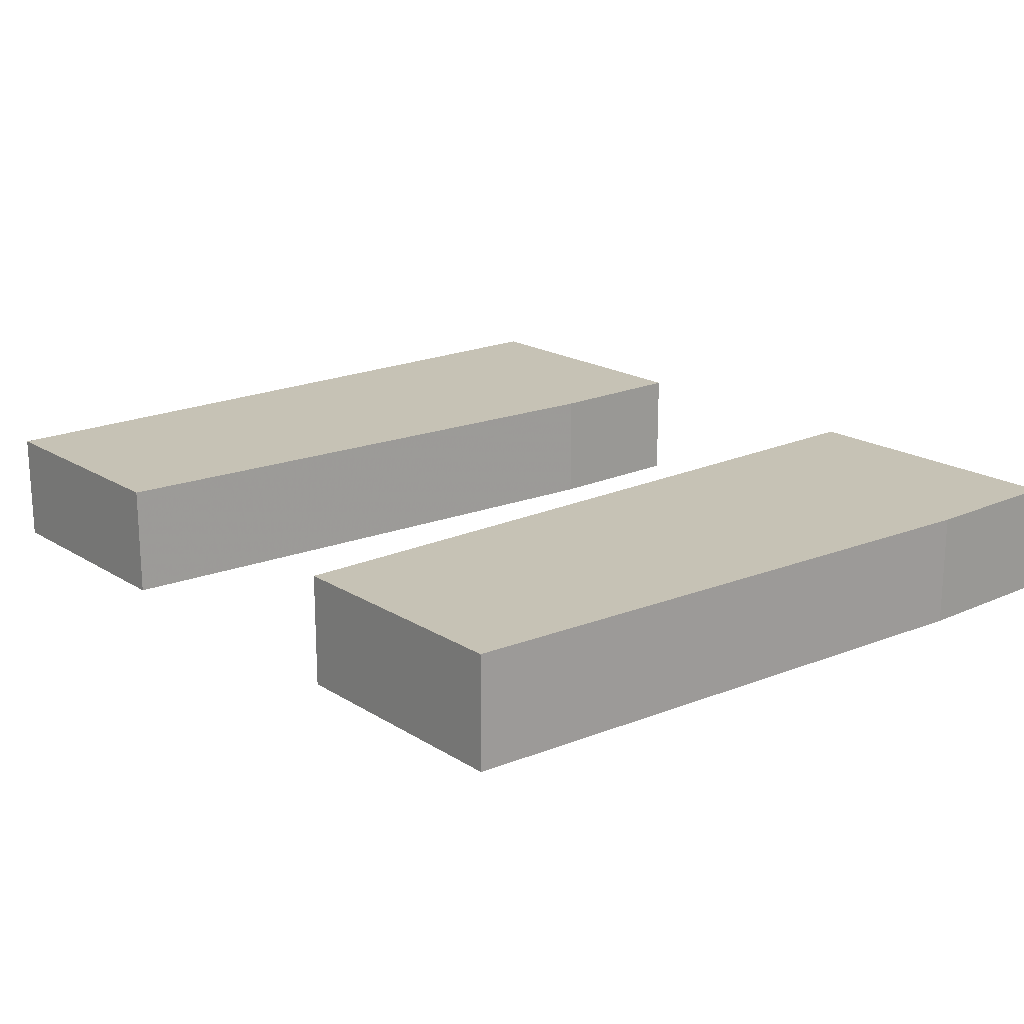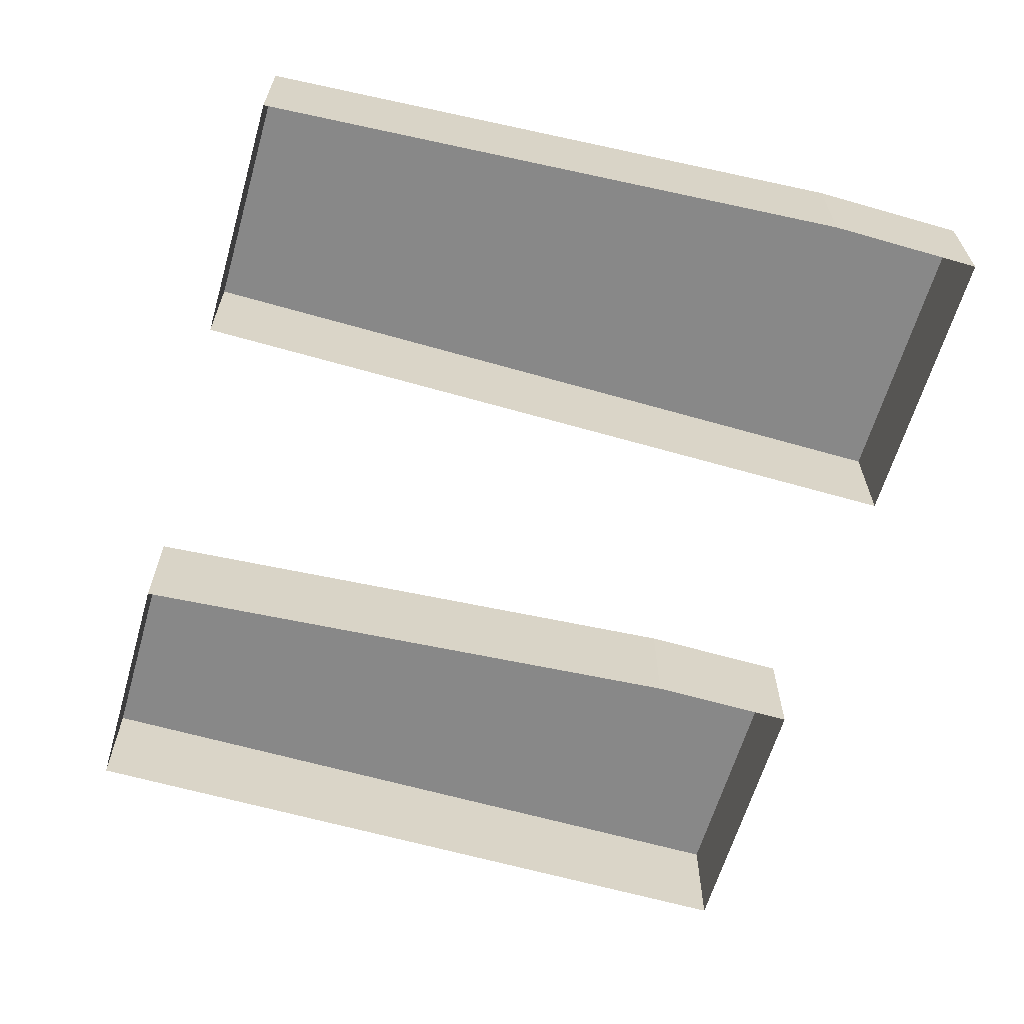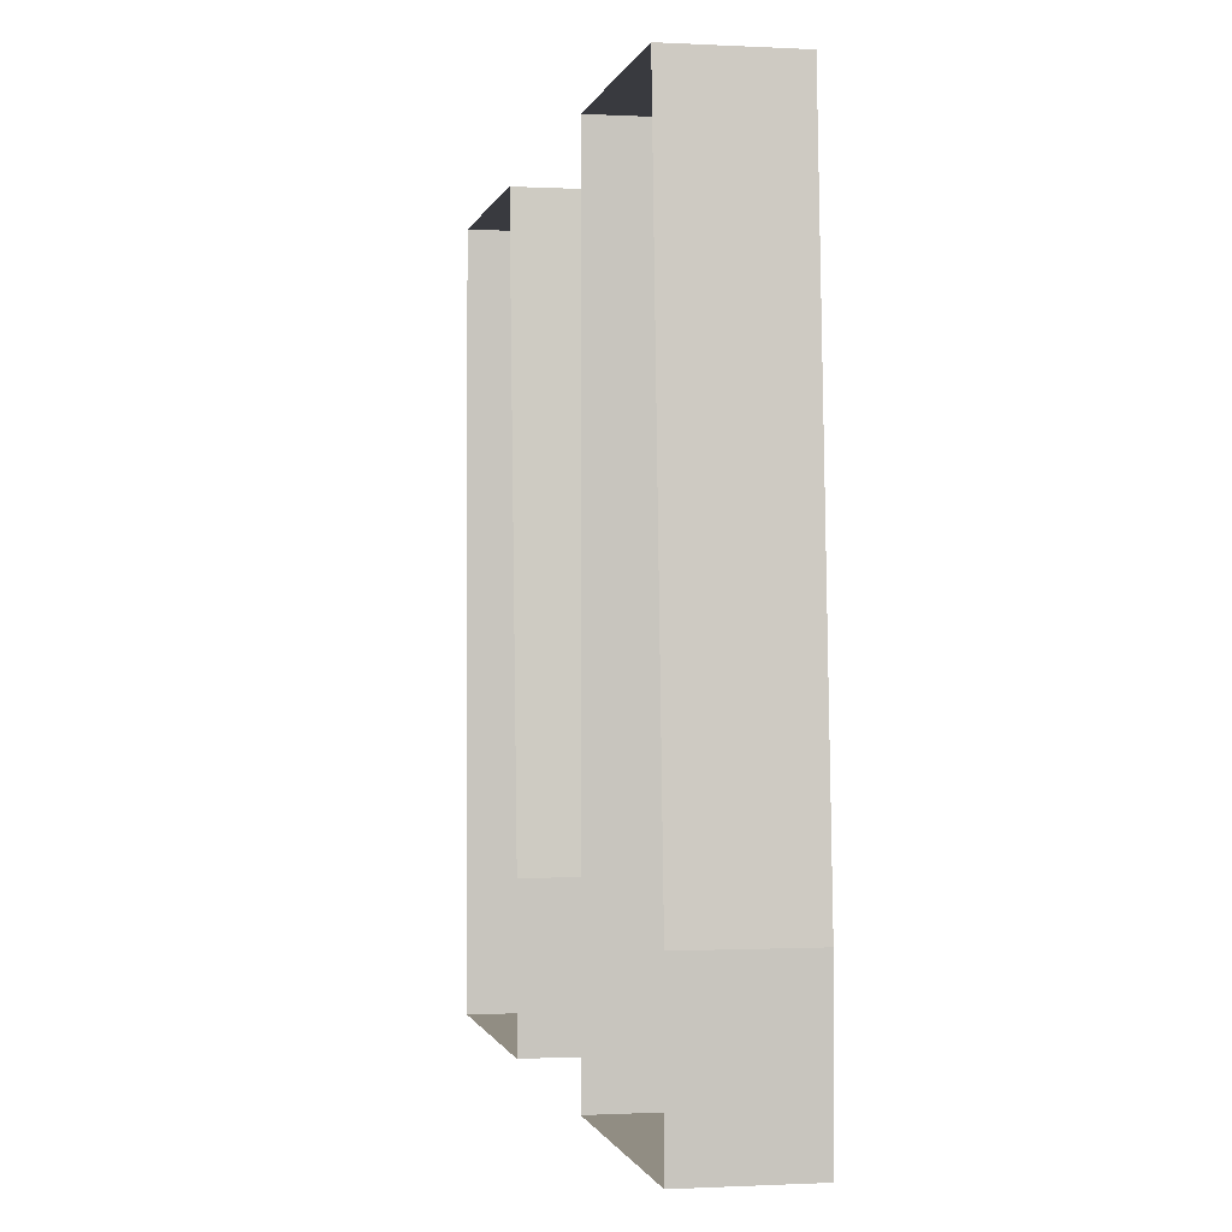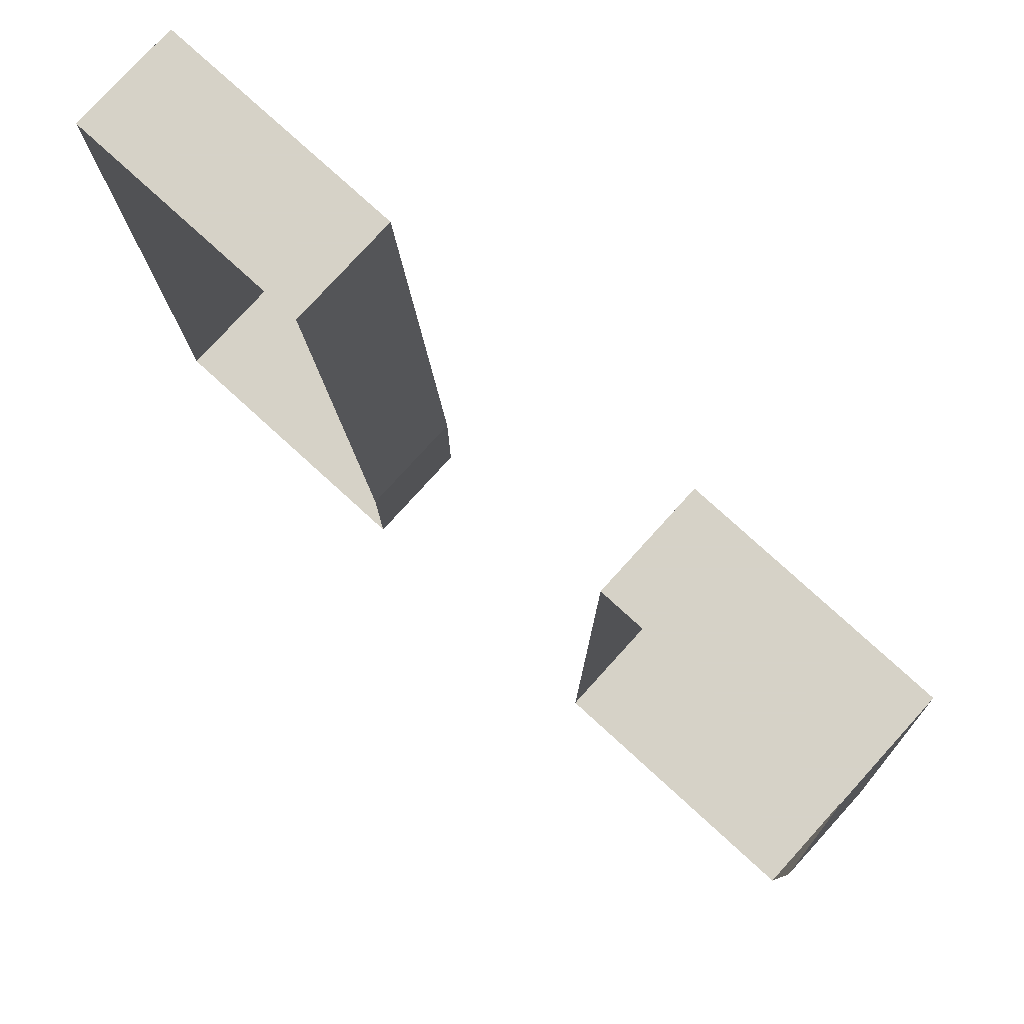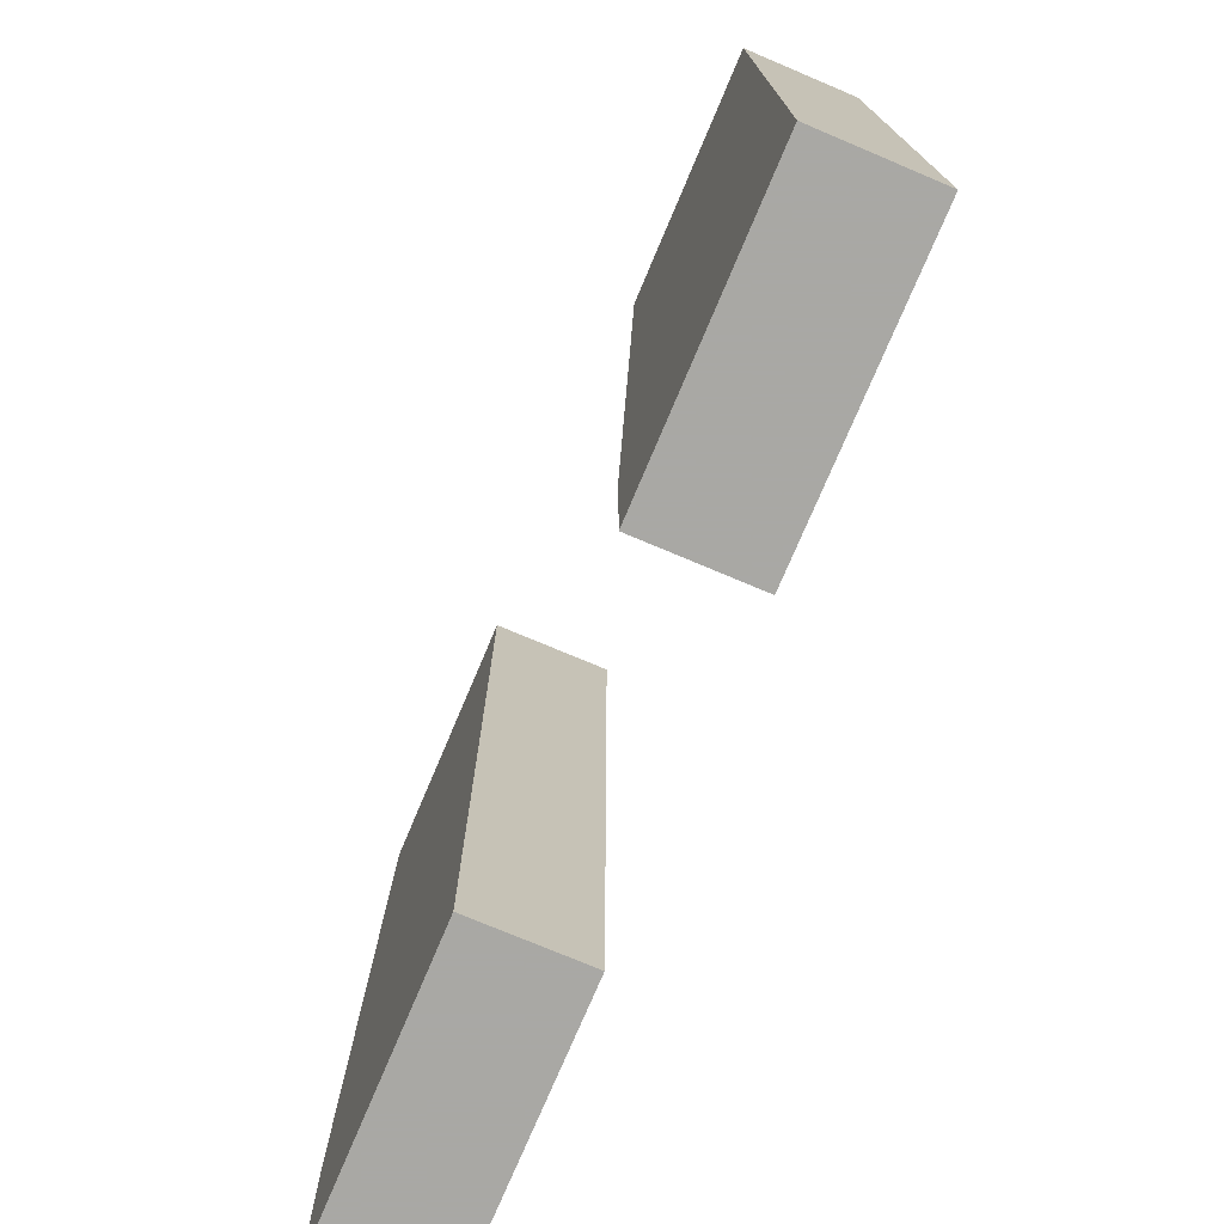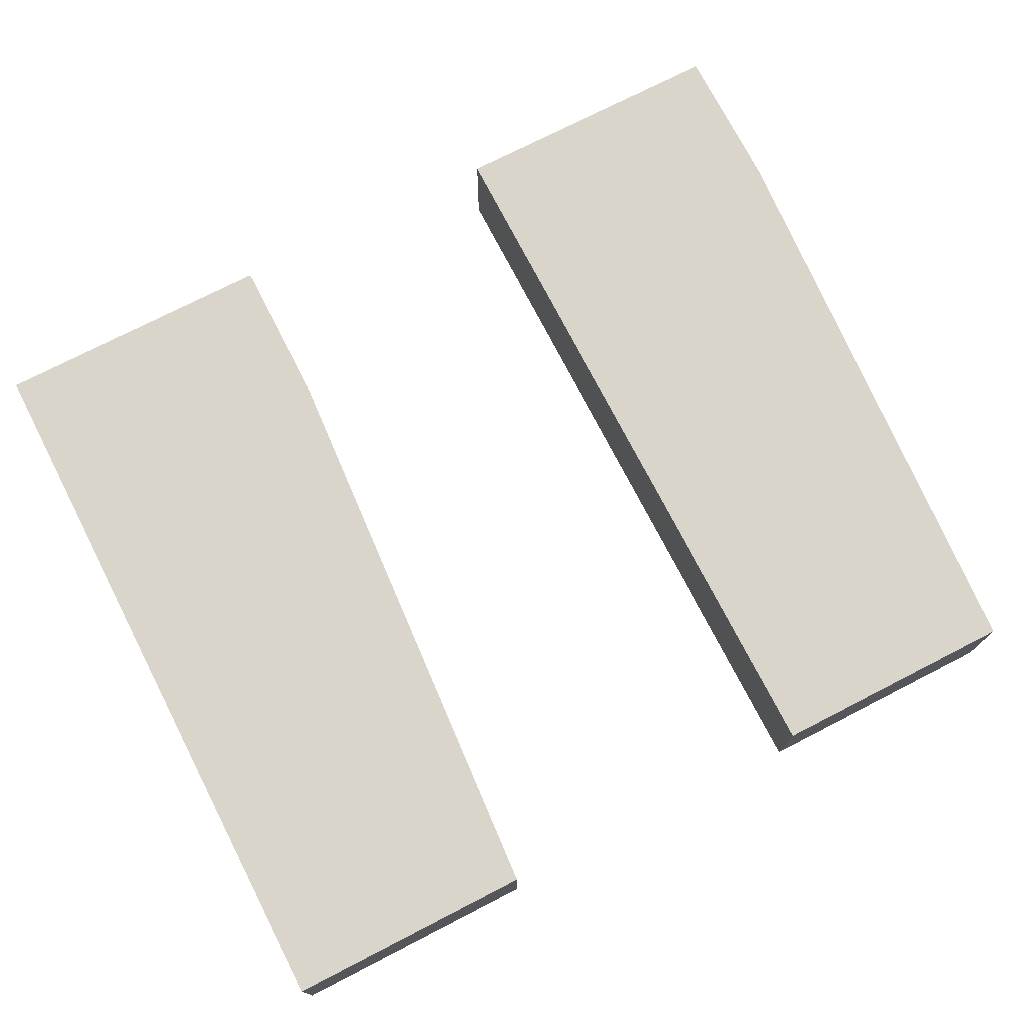
<metadata>
{"format":"obj","ext":"obj","renderer":"f3d","projection":"perspective","resolution":1024,"background":"white","views":[{"elev":18.9,"azim":49.6,"up":"+Y"},{"elev":-62.8,"azim":73.8,"up":"+Y"},{"elev":-0.7,"azim":78.6,"up":"+Z"},{"elev":78.5,"azim":42.3,"up":"+Z"},{"elev":-75.0,"azim":-112.9,"up":"+Z"},{"elev":74.2,"azim":-27.2,"up":"+Y"}]}
</metadata>
<code>
o Text.307
v 2.328 0 1.478
v 2.328 0 1.438
v 2.318 0 1.631
v 2.328 0.02916 1.478
v 2.253 0.02916 1.631
v 2.328 0.02916 1.438
v 2.318 0.02916 1.631
v 2.253 0.02916 1.438
v 2.253 0 1.438
v 2.253 0 1.631
v 2.178 0 1.478
v 2.178 0 1.438
v 2.167 0 1.631
v 2.178 0.02916 1.478
v 2.103 0.02916 1.631
v 2.178 0.02916 1.438
v 2.167 0.02916 1.631
v 2.103 0.02916 1.438
v 2.103 0 1.438
v 2.103 0 1.631
f 1 2 6 4
f 3 1 4 7
f 5 7 4
f 5 4 6
f 10 3 7 5
f 5 6 8
f 2 9 8 6
f 9 10 5 8
f 11 12 16 14
f 13 11 14 17
f 15 17 14
f 15 14 16
f 20 13 17 15
f 15 16 18
f 12 19 18 16
f 19 20 15 18

</code>
